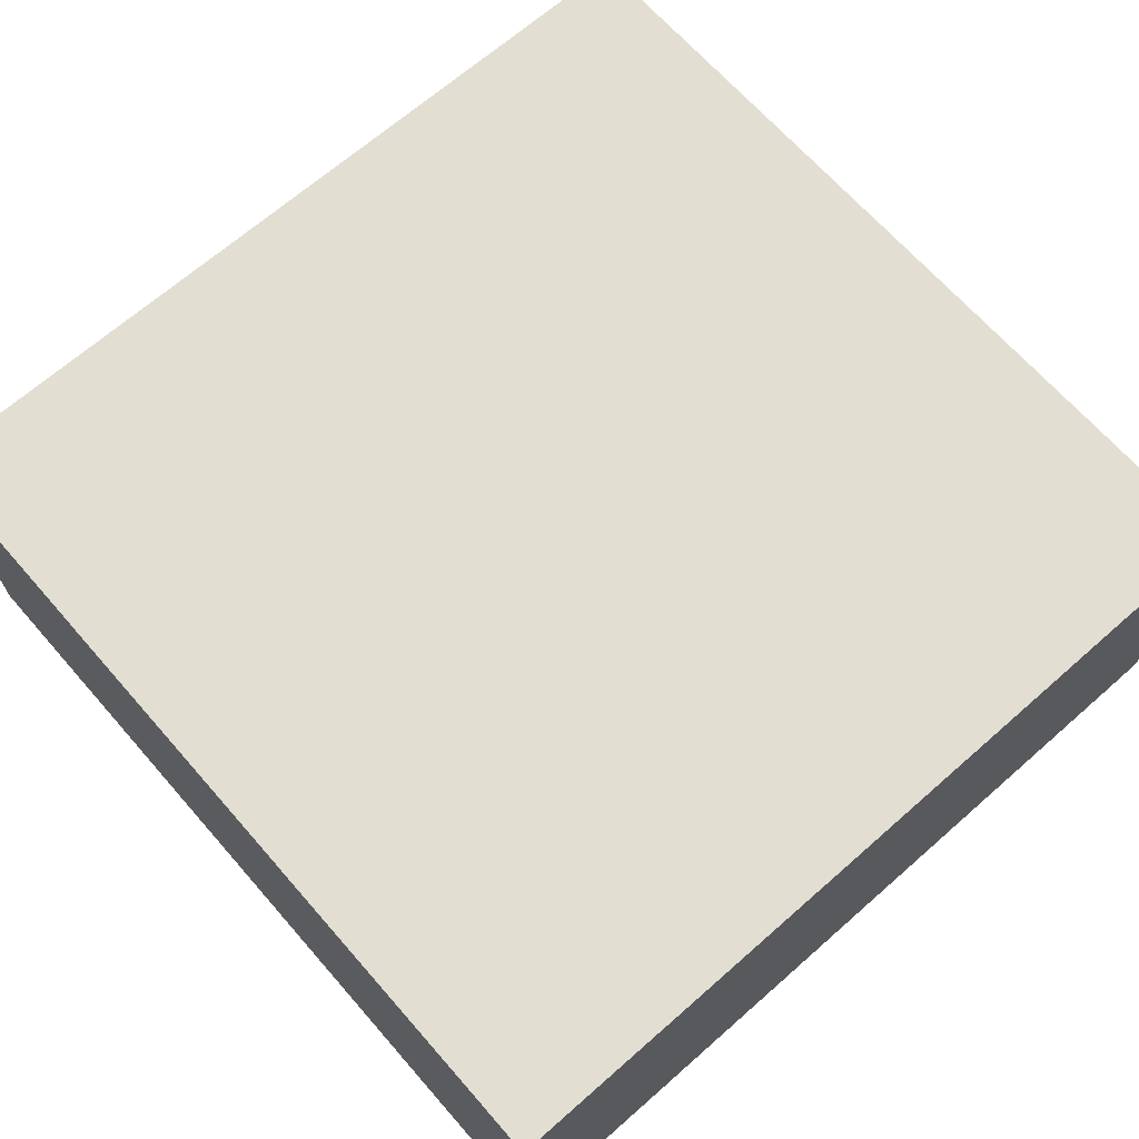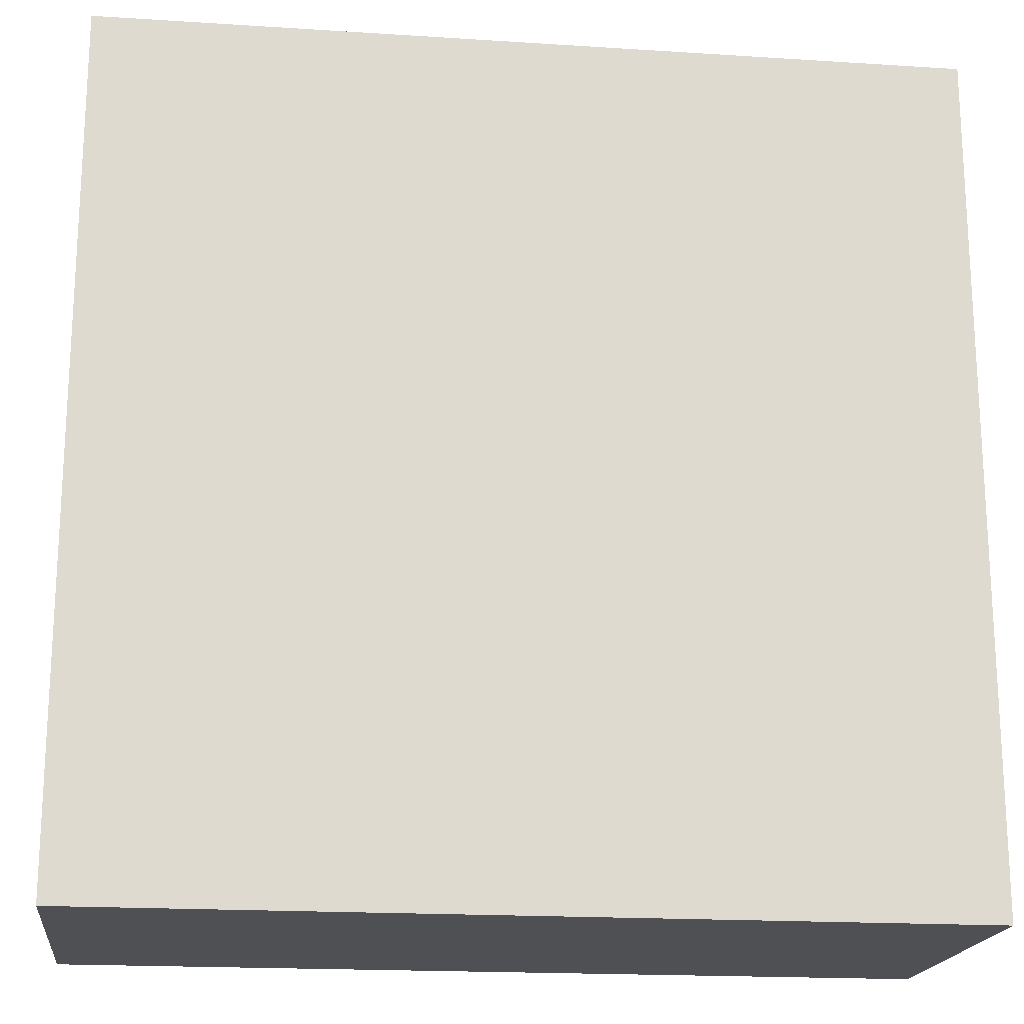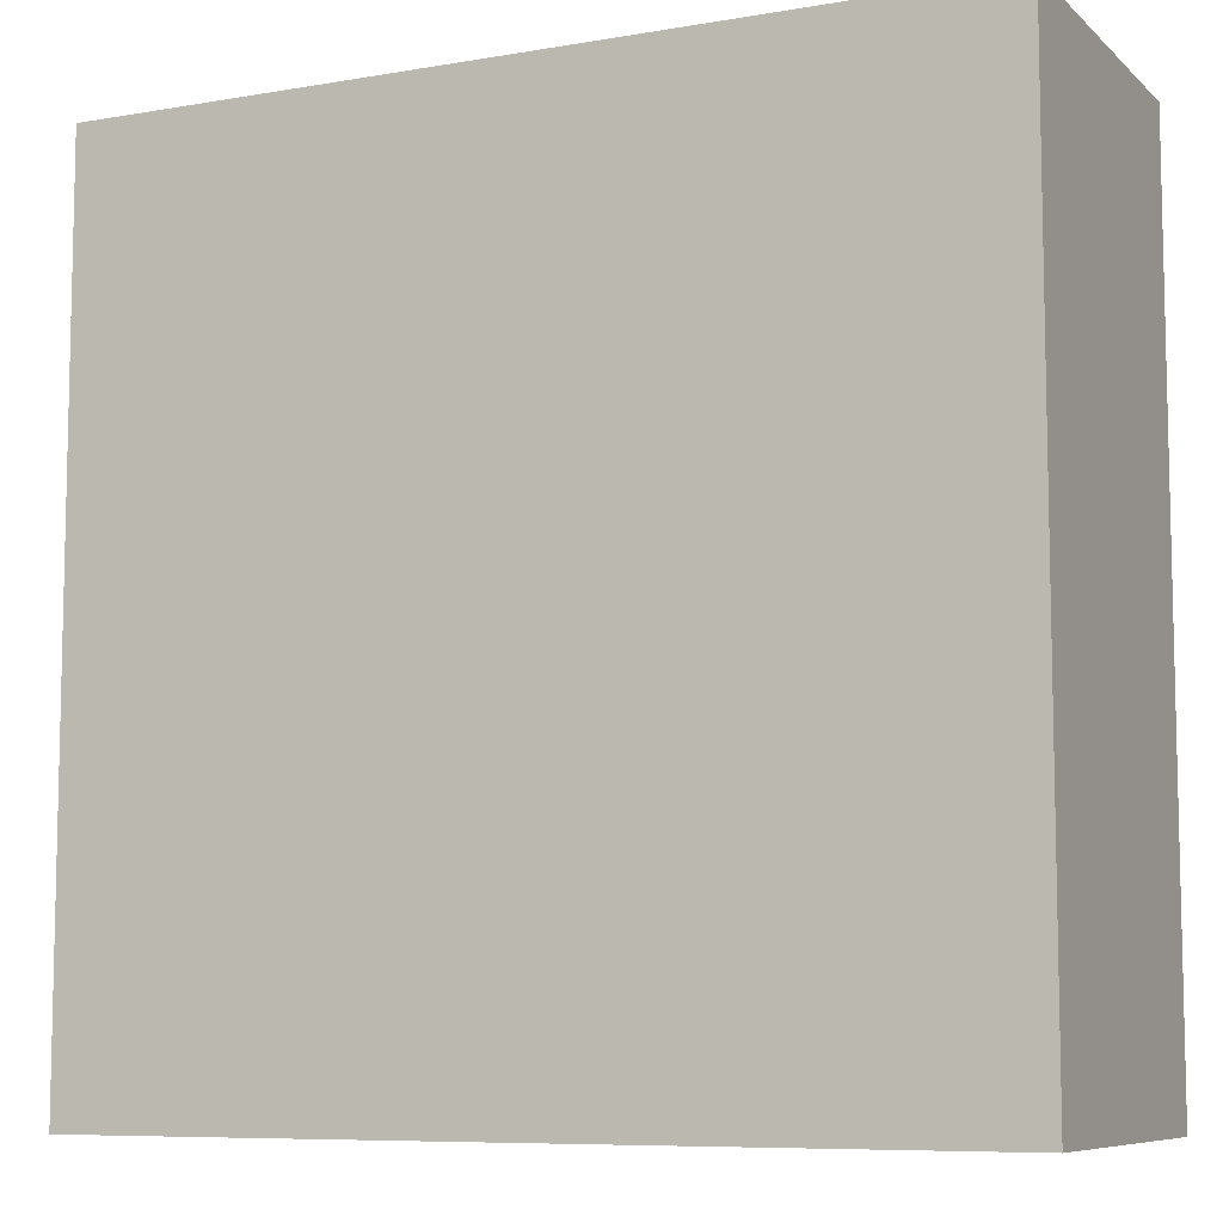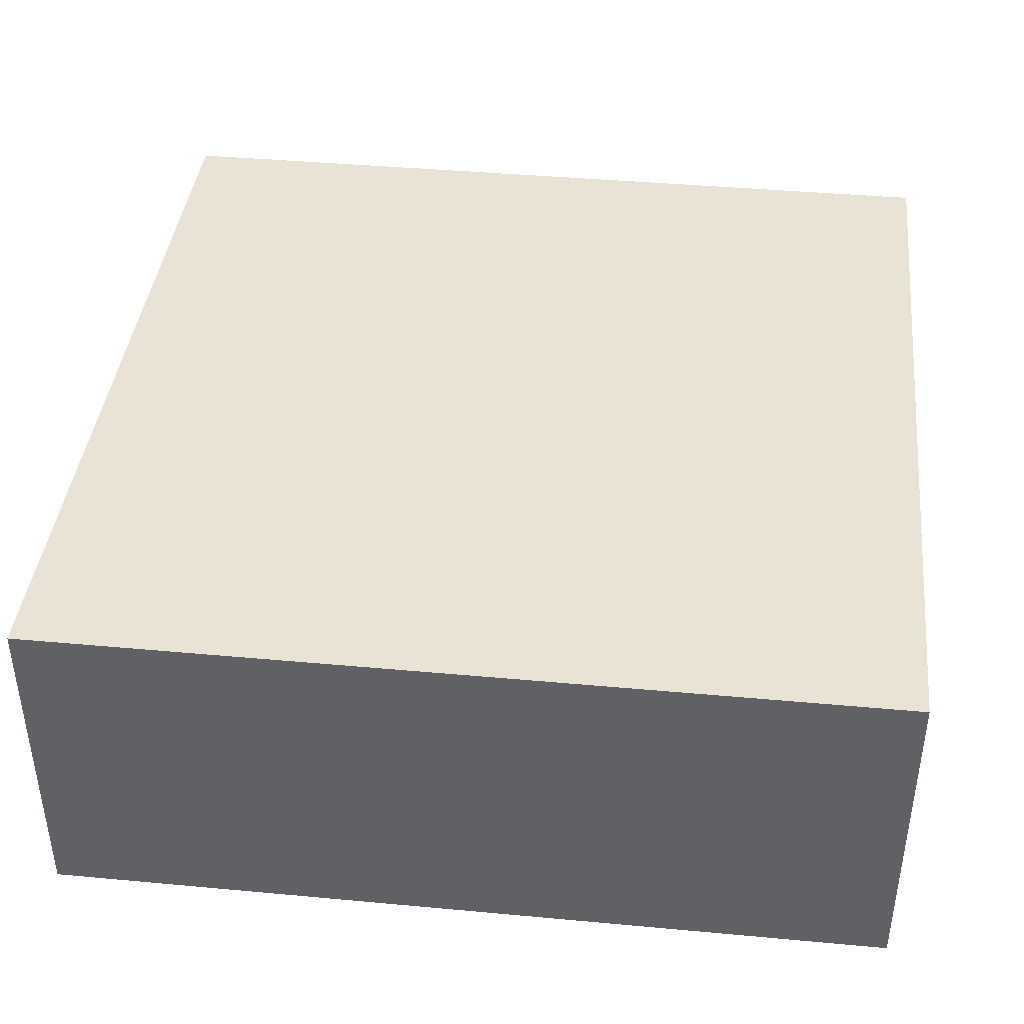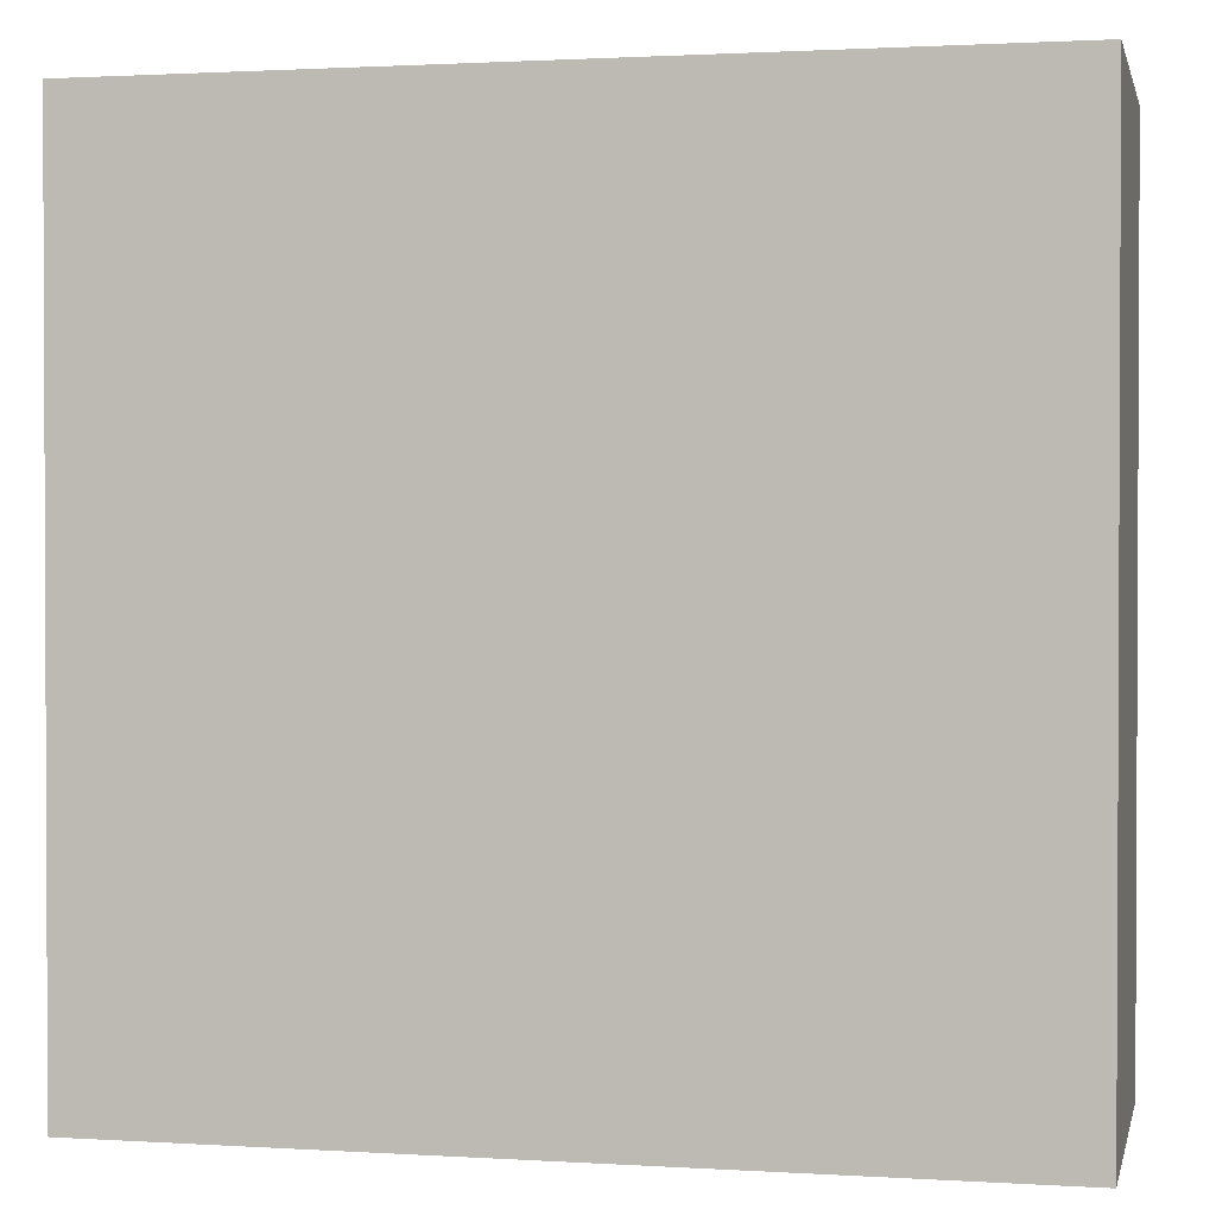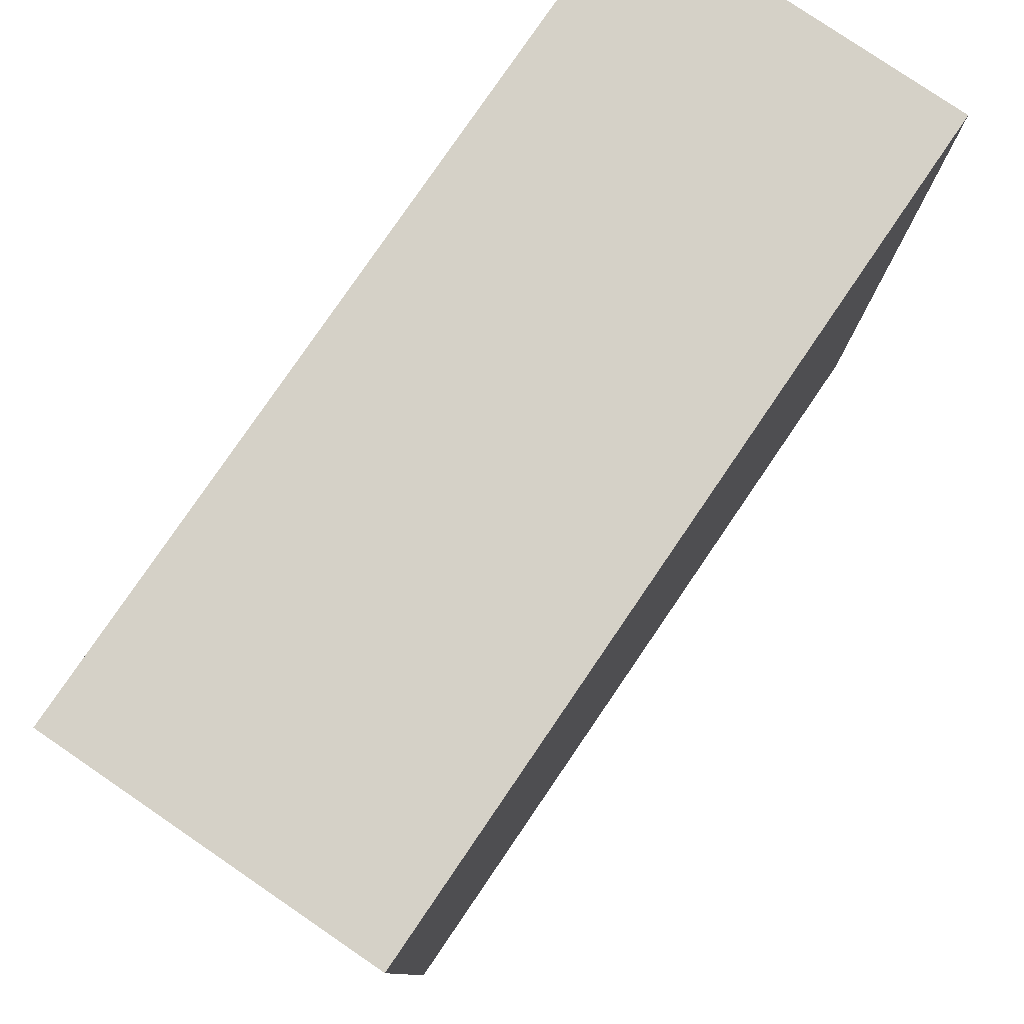
<metadata>
{"format":"obj","ext":"obj","renderer":"f3d","projection":"perspective","resolution":1024,"background":"white","views":[{"elev":67.8,"azim":48.7,"up":"+Z"},{"elev":-18.7,"azim":-7.0,"up":"+Y"},{"elev":-8.1,"azim":25.4,"up":"+Y"},{"elev":41.0,"azim":-173.6,"up":"+Z"},{"elev":1.4,"azim":12.6,"up":"+Y"},{"elev":79.2,"azim":-55.7,"up":"+Y"}]}
</metadata>
<code>
v 0.5 0.5 -0.2
v 0.5 0.5 0.2
v -0.5 0.5 0.2
v -0.5 0.5 -0.2
v 0.5 -0.5 -0.2
v 0.5 -0.5 0.2
v -0.5 -0.5 0.2
v -0.5 -0.5 -0.2
f 1 4 2
f 2 4 3
f 1 2 5
f 5 2 6
f 1 5 4
f 4 5 8
f 7 6 3
f 3 6 2
f 7 8 6
f 6 8 5
f 7 3 8
f 8 3 4

</code>
